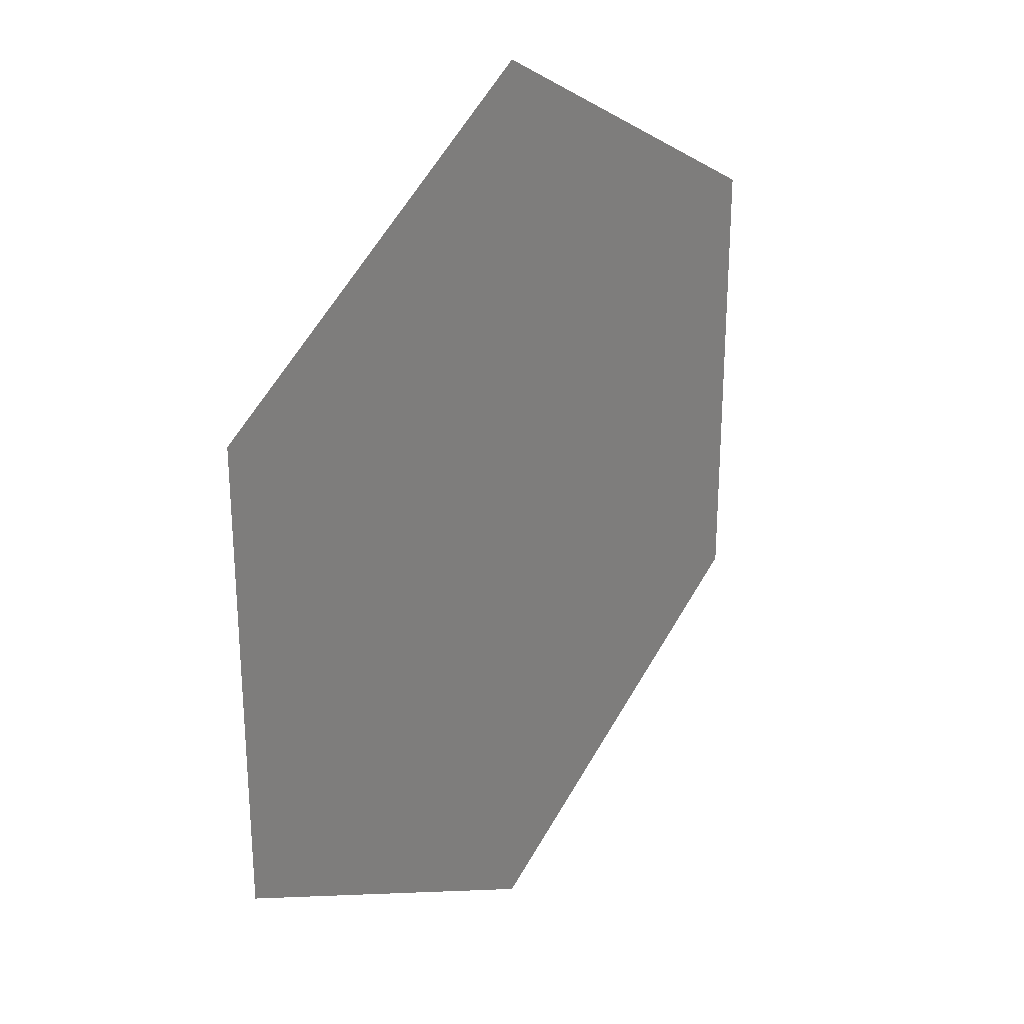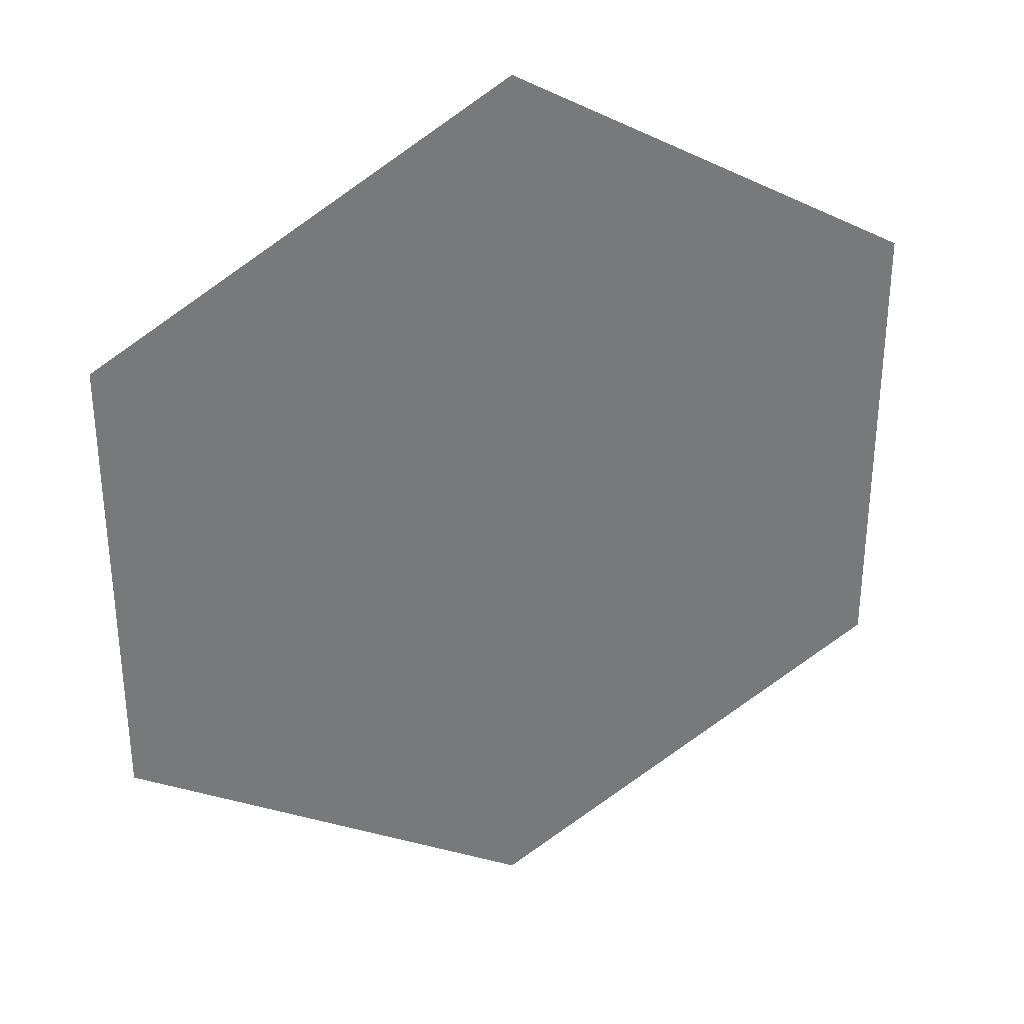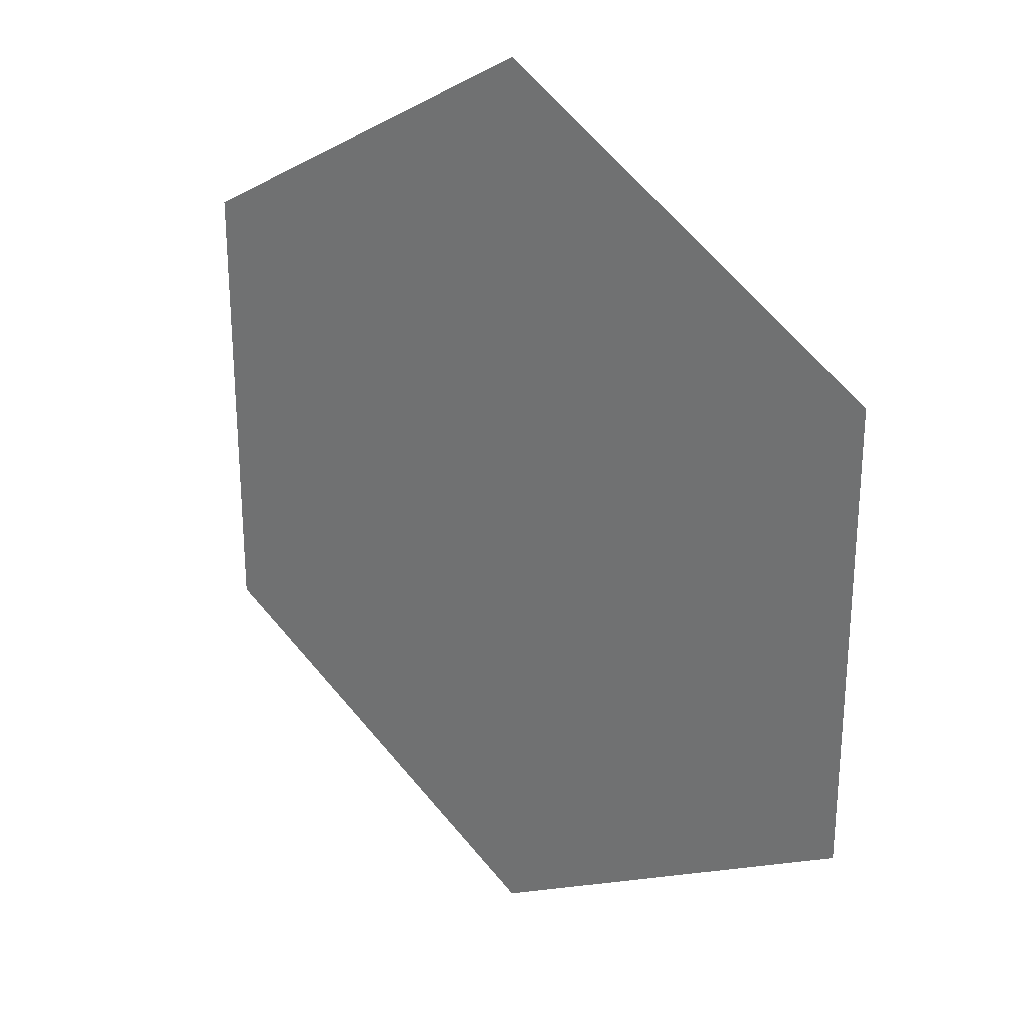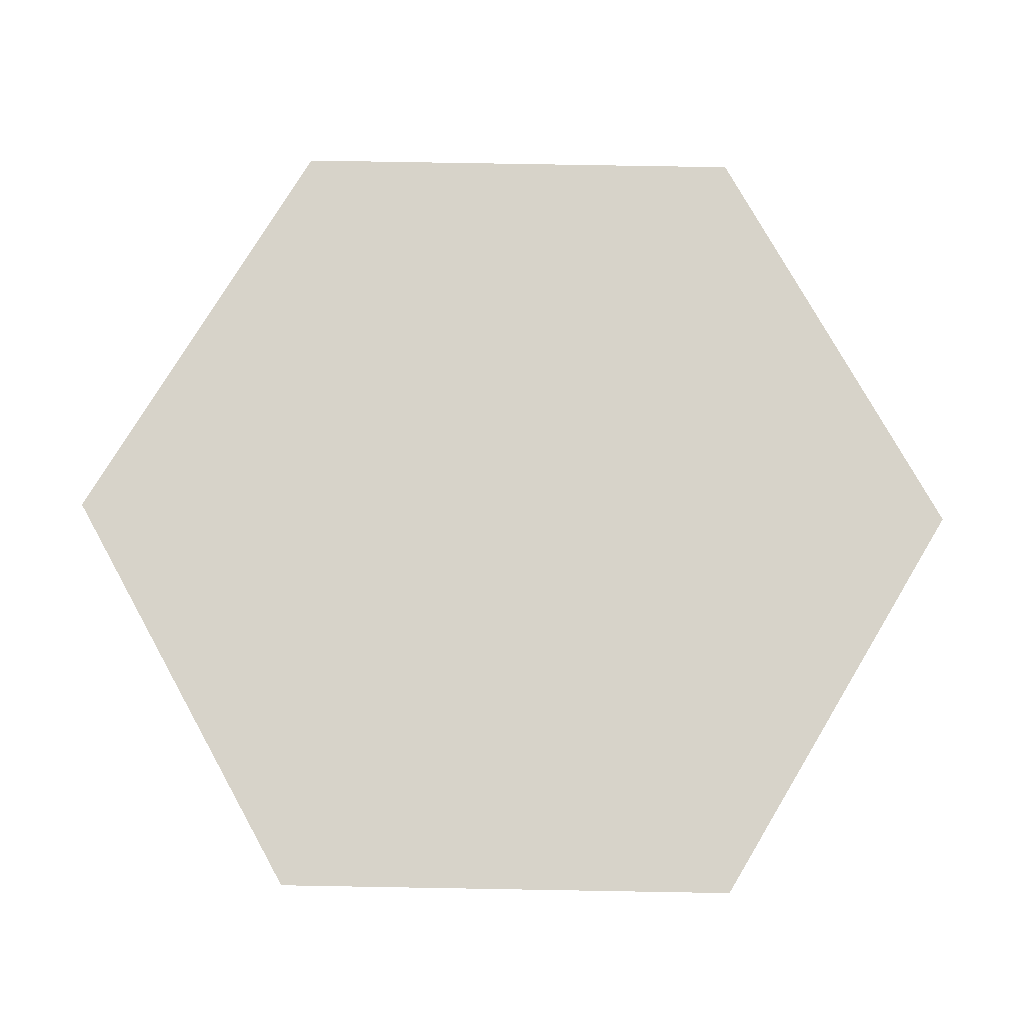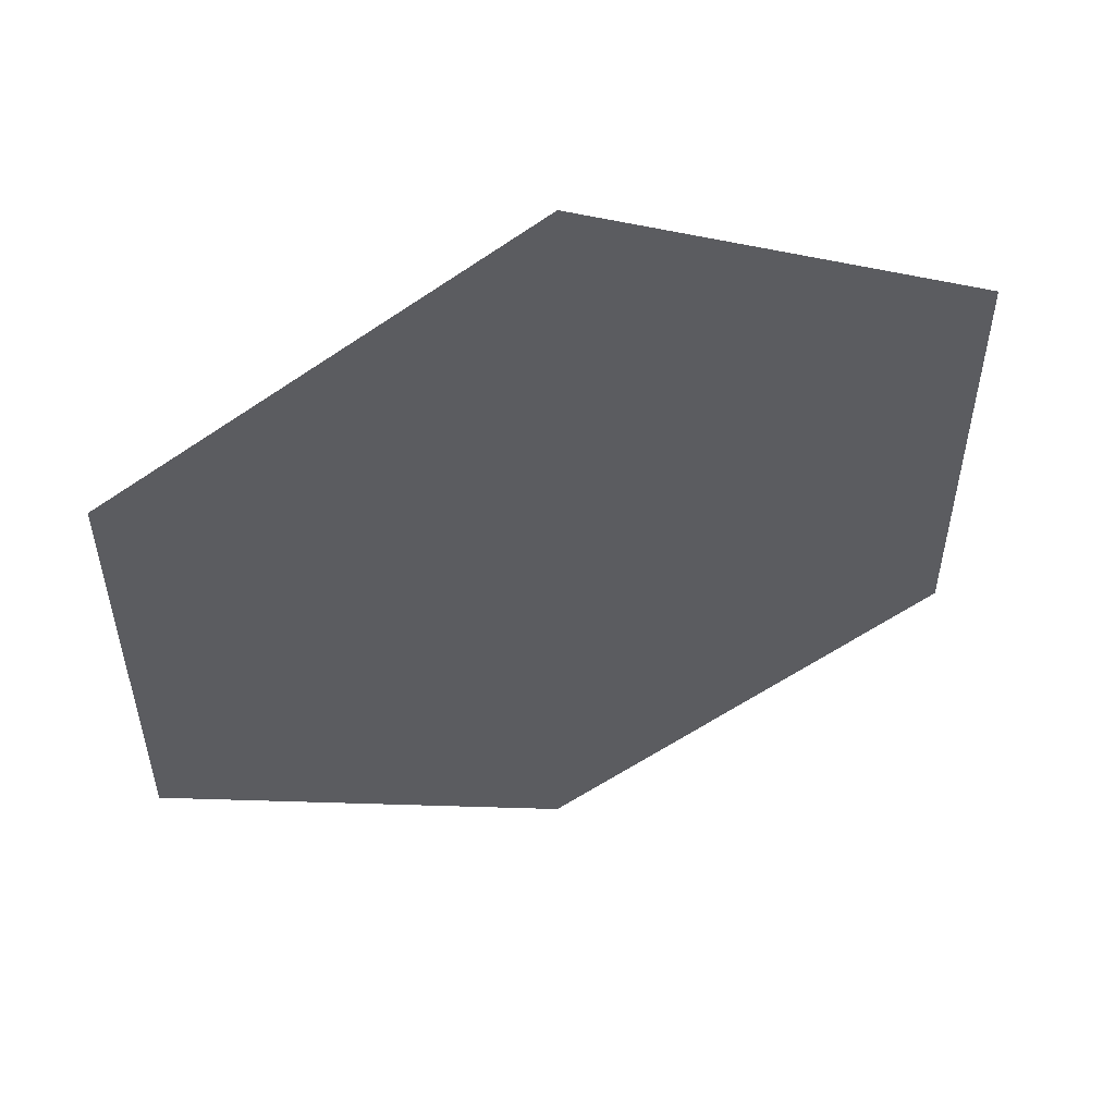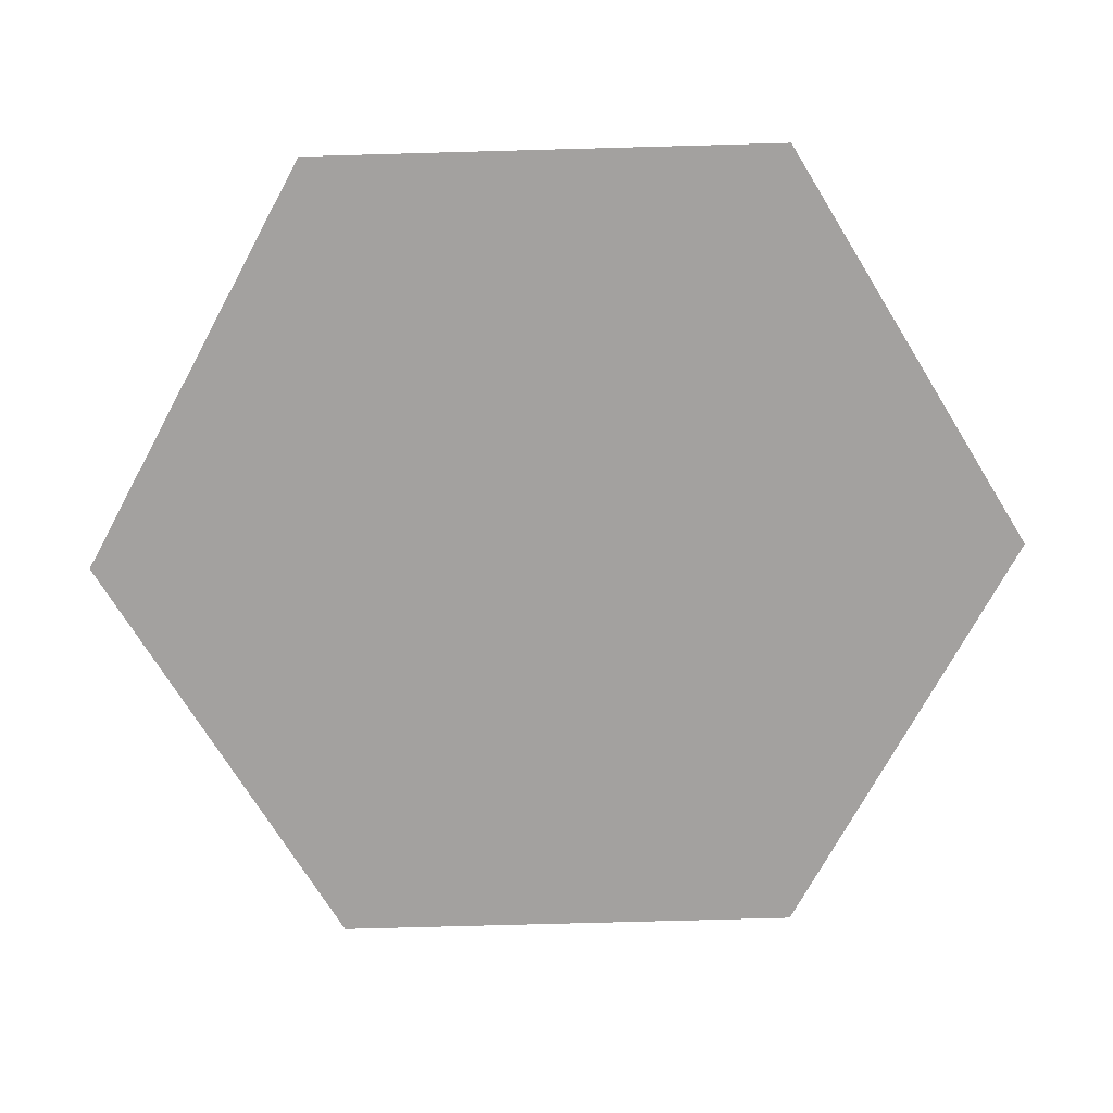
<metadata>
{"format":"obj","ext":"obj","renderer":"f3d","projection":"perspective","resolution":1024,"background":"white","views":[{"elev":27.8,"azim":126.1,"up":"+Z"},{"elev":32.8,"azim":160.8,"up":"+Z"},{"elev":26.8,"azim":41.1,"up":"+Z"},{"elev":76.3,"azim":91.0,"up":"+Y"},{"elev":54.8,"azim":162.7,"up":"+Z"},{"elev":-72.3,"azim":-28.4,"up":"+Y"}]}
</metadata>
<code>
o Circle
v 0 0 -1
v -0.866 0 -0.5
v -0.866 0 0.5
v 0 0 1
v 0.866 0 0.5
v 0.866 0 -0.5
v 0 0 0
f 6 7 1
f 4 7 5
f 2 7 3
f 5 7 6
f 3 7 4
f 1 7 2

</code>
